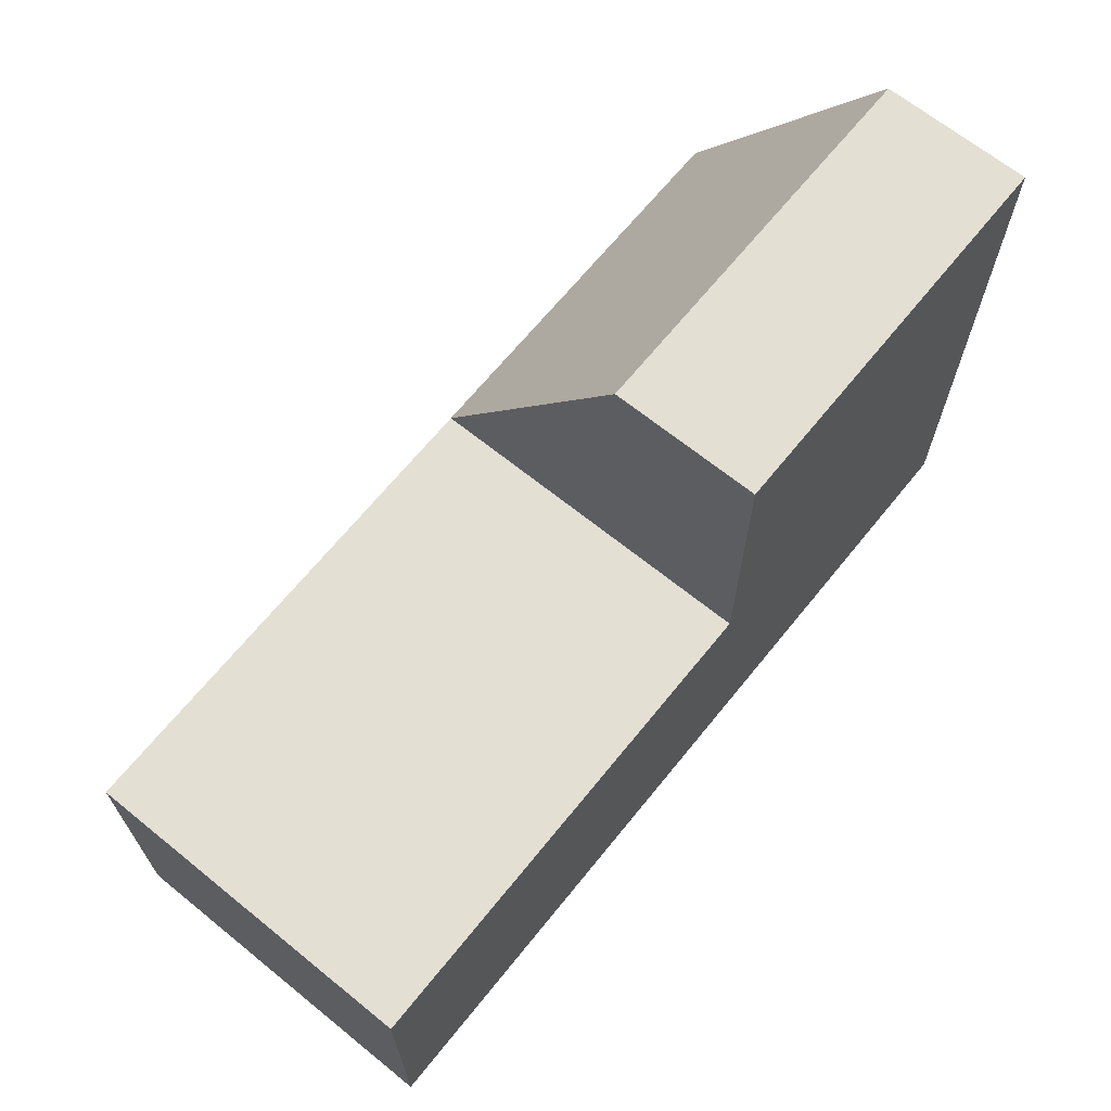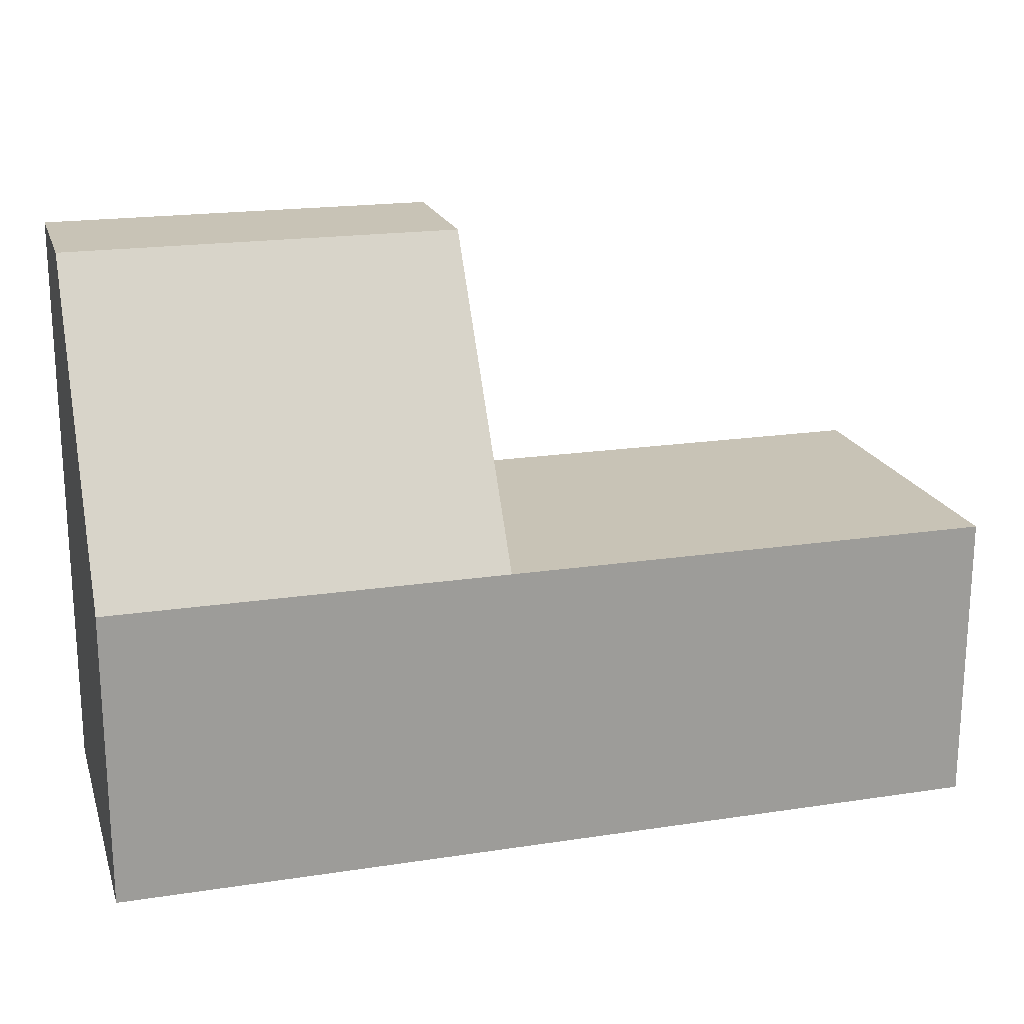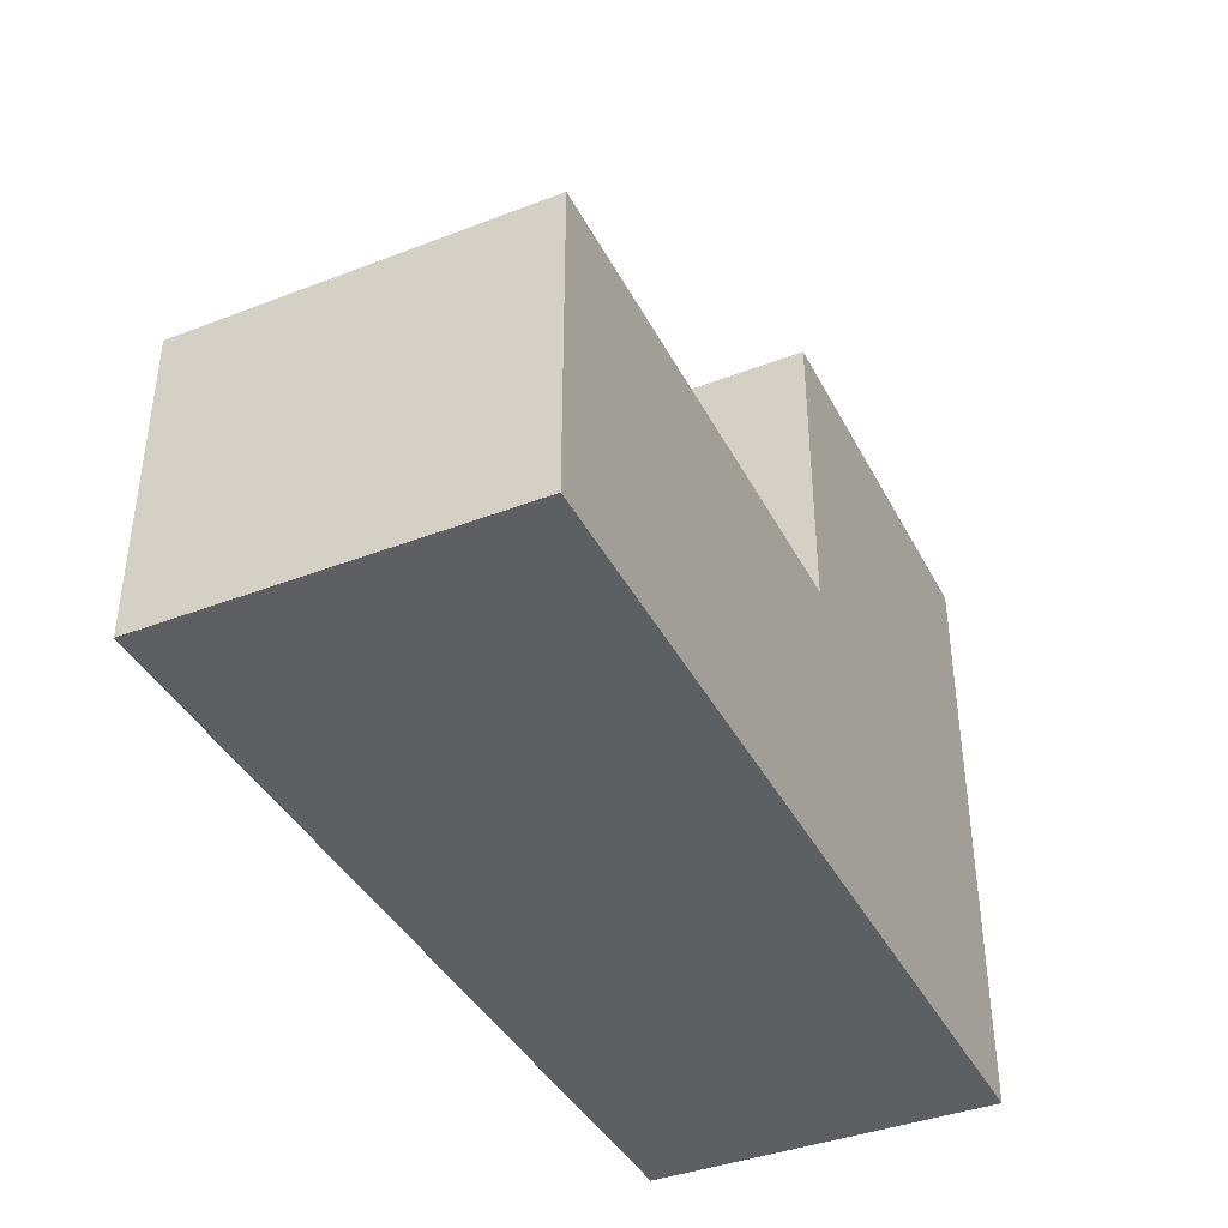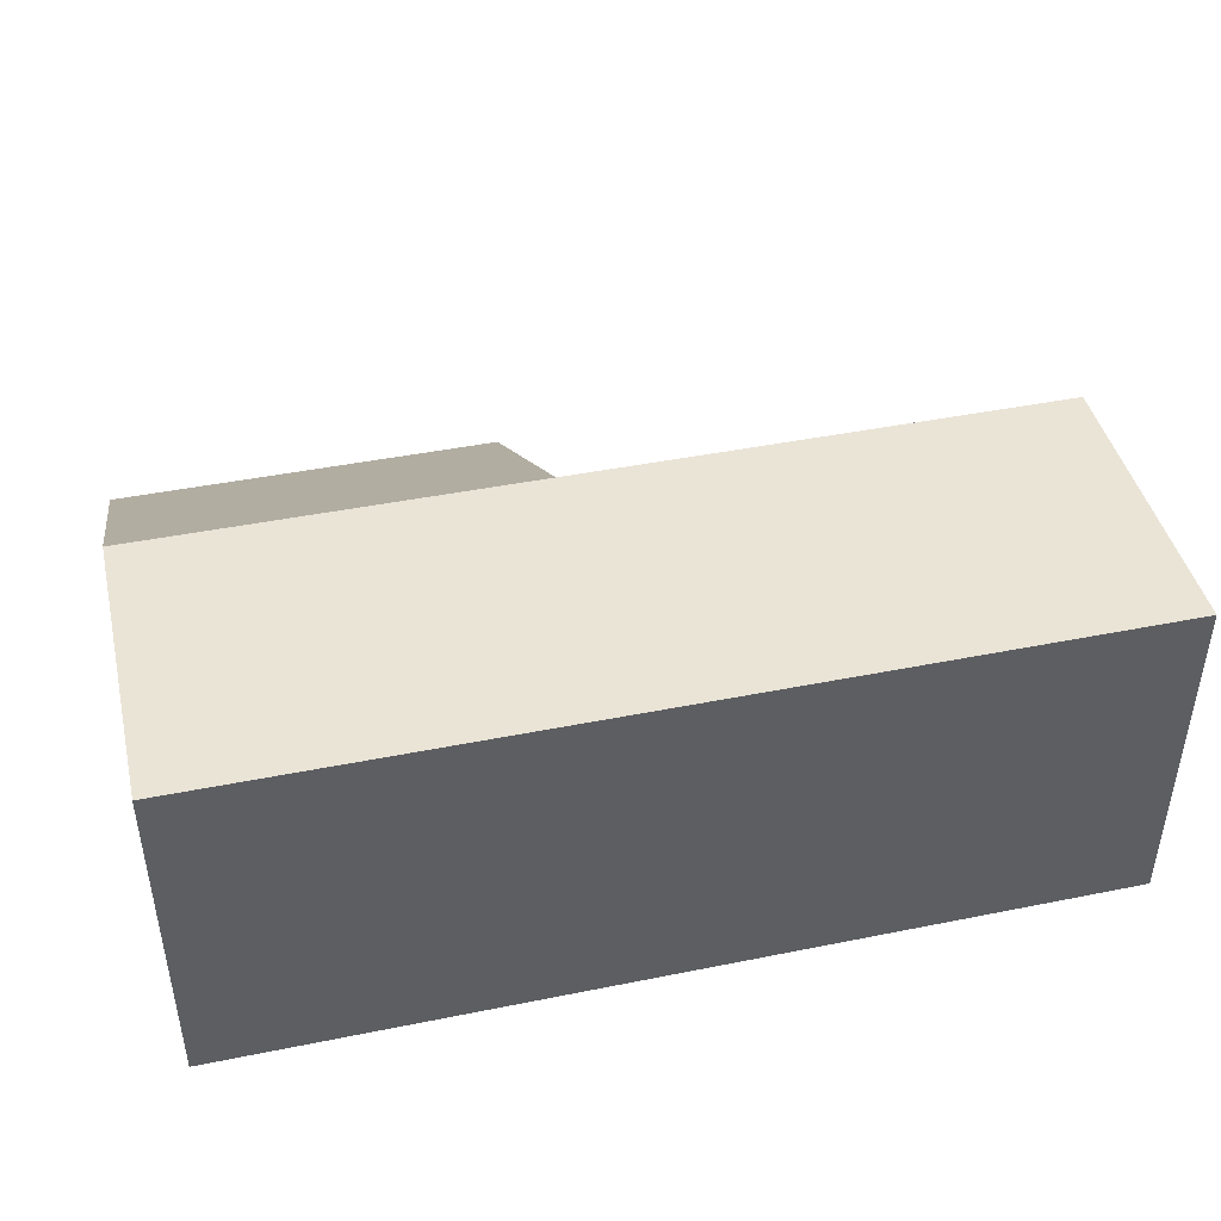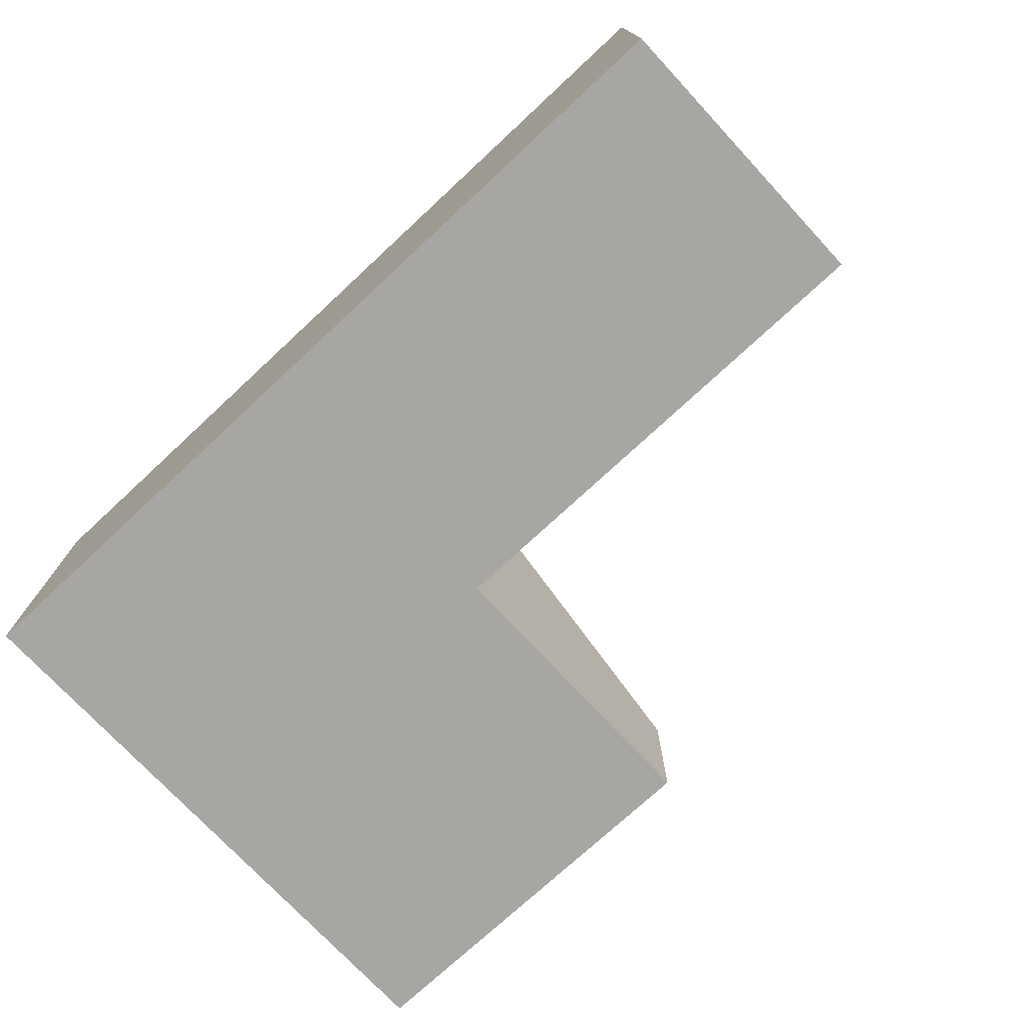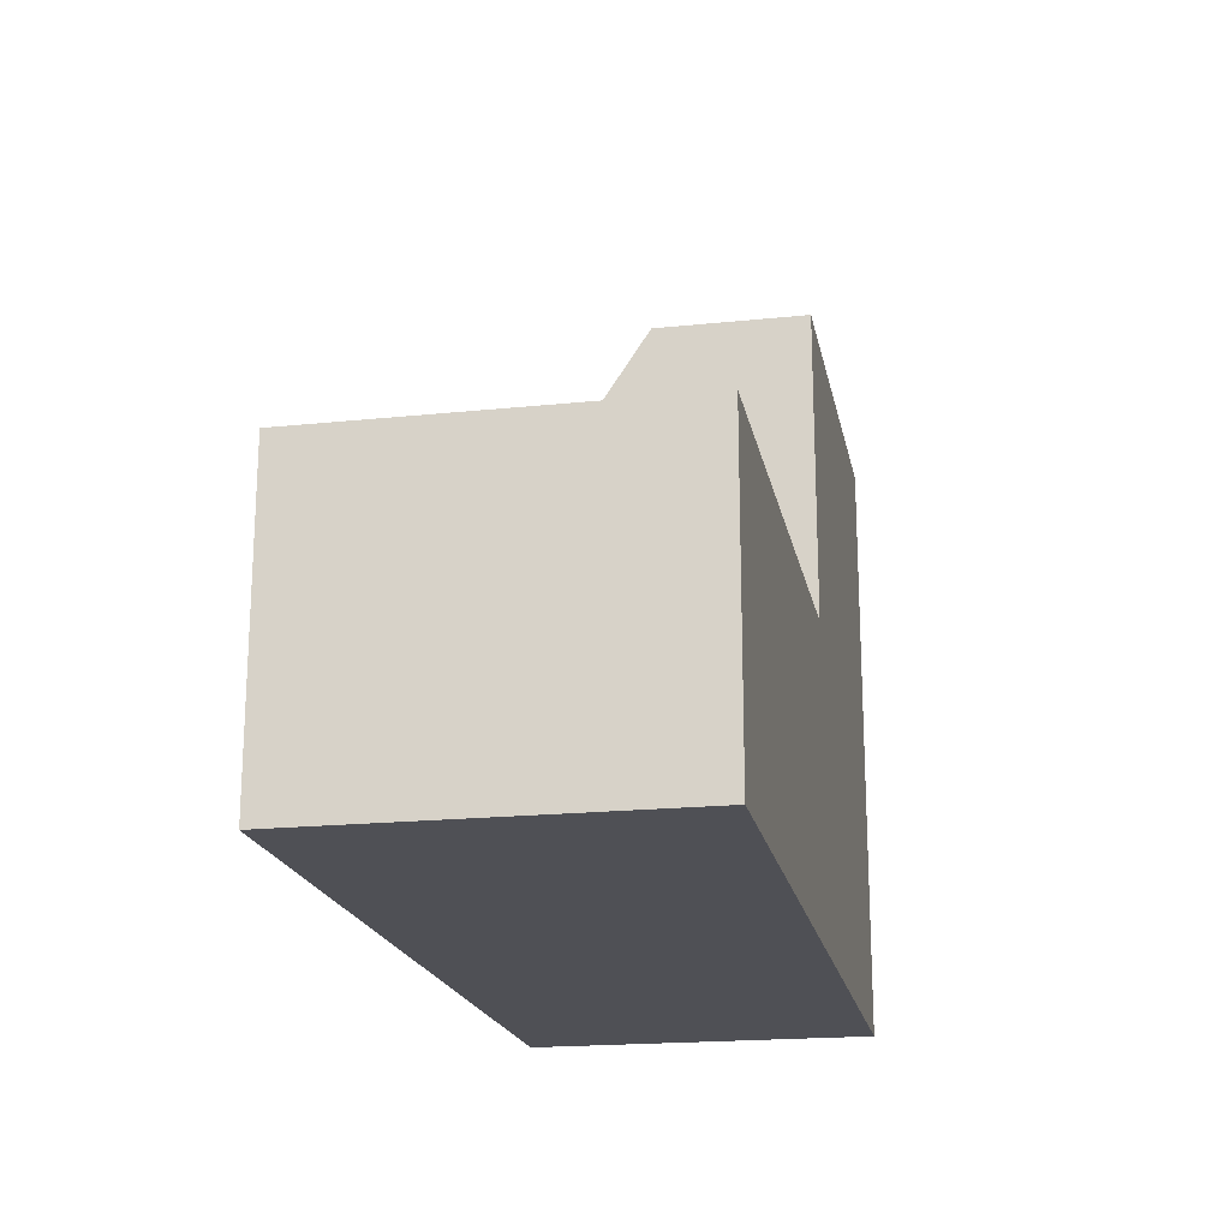
<metadata>
{"format":"obj","ext":"obj","renderer":"f3d","projection":"perspective","resolution":1024,"background":"white","views":[{"elev":67.1,"azim":-51.0,"up":"+Z"},{"elev":19.5,"azim":164.1,"up":"+Z"},{"elev":-40.0,"azim":-64.6,"up":"+Z"},{"elev":43.7,"azim":166.7,"up":"+Y"},{"elev":-74.3,"azim":-137.1,"up":"+Y"},{"elev":-19.4,"azim":-79.0,"up":"+Z"}]}
</metadata>
<code>
g pb_Mesh103662
v -0 -3 8
v -8 -3 8
v -0 0 8
v -8 0 8
v -8 -3 -4
v -0 -3 -4
v -8 4 -4
v -0 4 -4
v -0 -3 -4
v -0 -3 2
v -0 4 -4
v -0 4 2
v -0 -3 -4
v -8 -3 -4
v -0 -3 2
v -8 -3 2
v -0 -3 8
v -8 -3 8
v -0 0 8
v -0 -3 8
v -18 -3 2
v -18 -3 -4
v -18 -3 -4
v -18 4 -4
v -0 4 2
v -8 4 2
v -0 4 -4
v -8 4 -4
v -8 4 2
v -0 4 2
v -8 0 8
v -0 0 8
v -18 4 -4
v -18 4 2
v -18 -3 2
v -18 -3 -4
v -18 4 2
v -18 4 -4
v -8 -3 2
v -8 4 2
v -8 -3 8
v -8 0 8
v -8 4 2
v -8 -3 2
v -18 4 2
v -18 -3 2
g pb_Mesh103662_0
f 3 2 1
f 3 4 2
f 7 6 5
f 7 8 6
f 11 10 9
f 11 12 10
f 15 14 13
f 15 16 14
f 17 16 15
f 17 18 16
f 19 10 12
f 19 20 10
f 21 14 16
f 21 22 14
f 23 7 5
f 23 24 7
g pb_Mesh103662_1
f 27 26 25
f 27 28 26
f 31 30 29
f 31 32 30
f 33 26 28
f 33 34 26
g pb_Mesh103662_2
f 37 36 35
f 37 38 36
f 41 40 39
f 41 42 40
f 45 44 43
f 45 46 44

</code>
